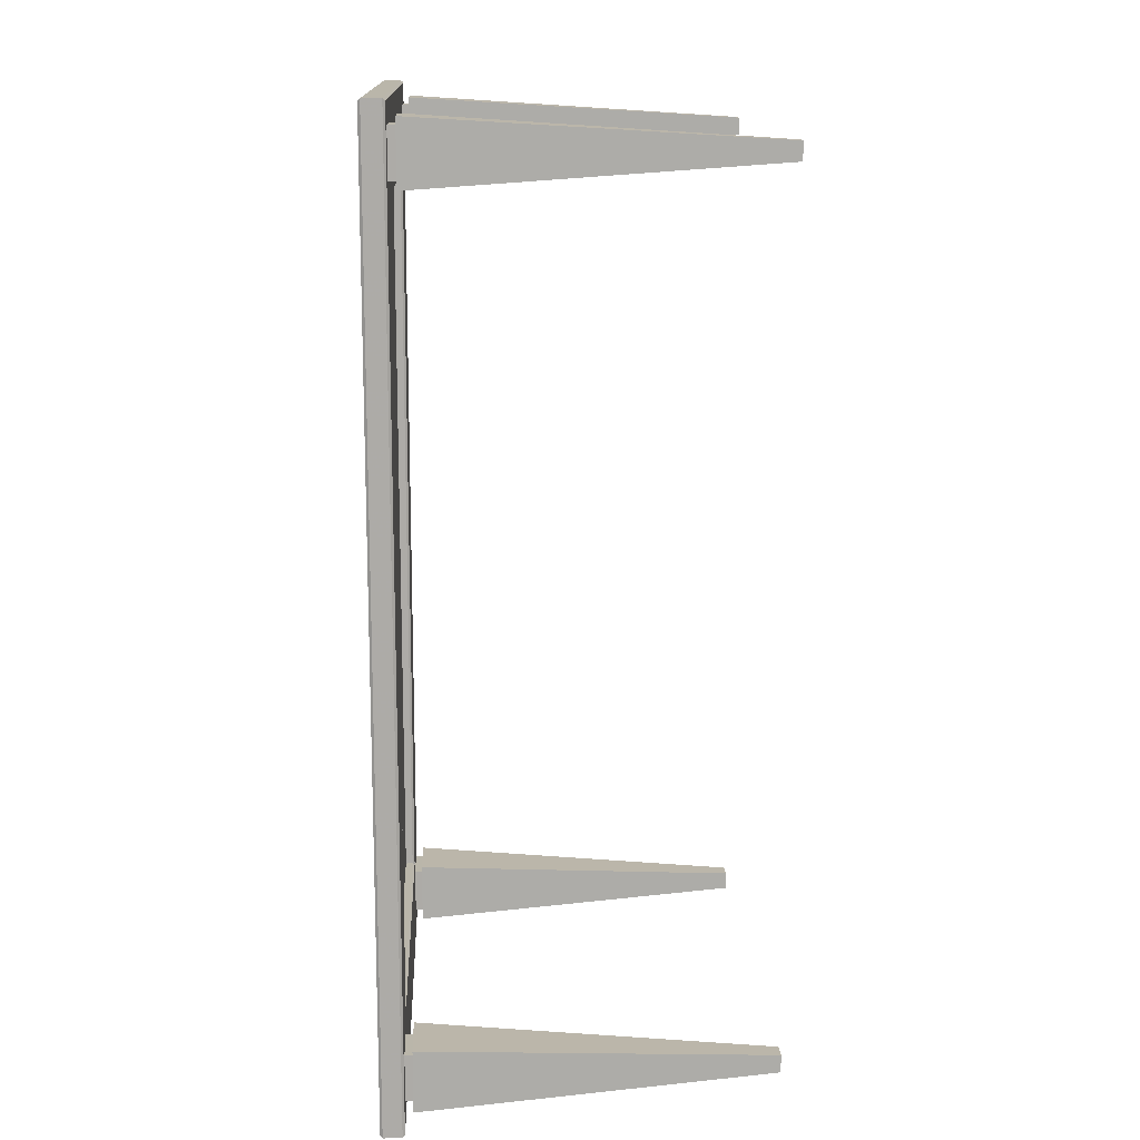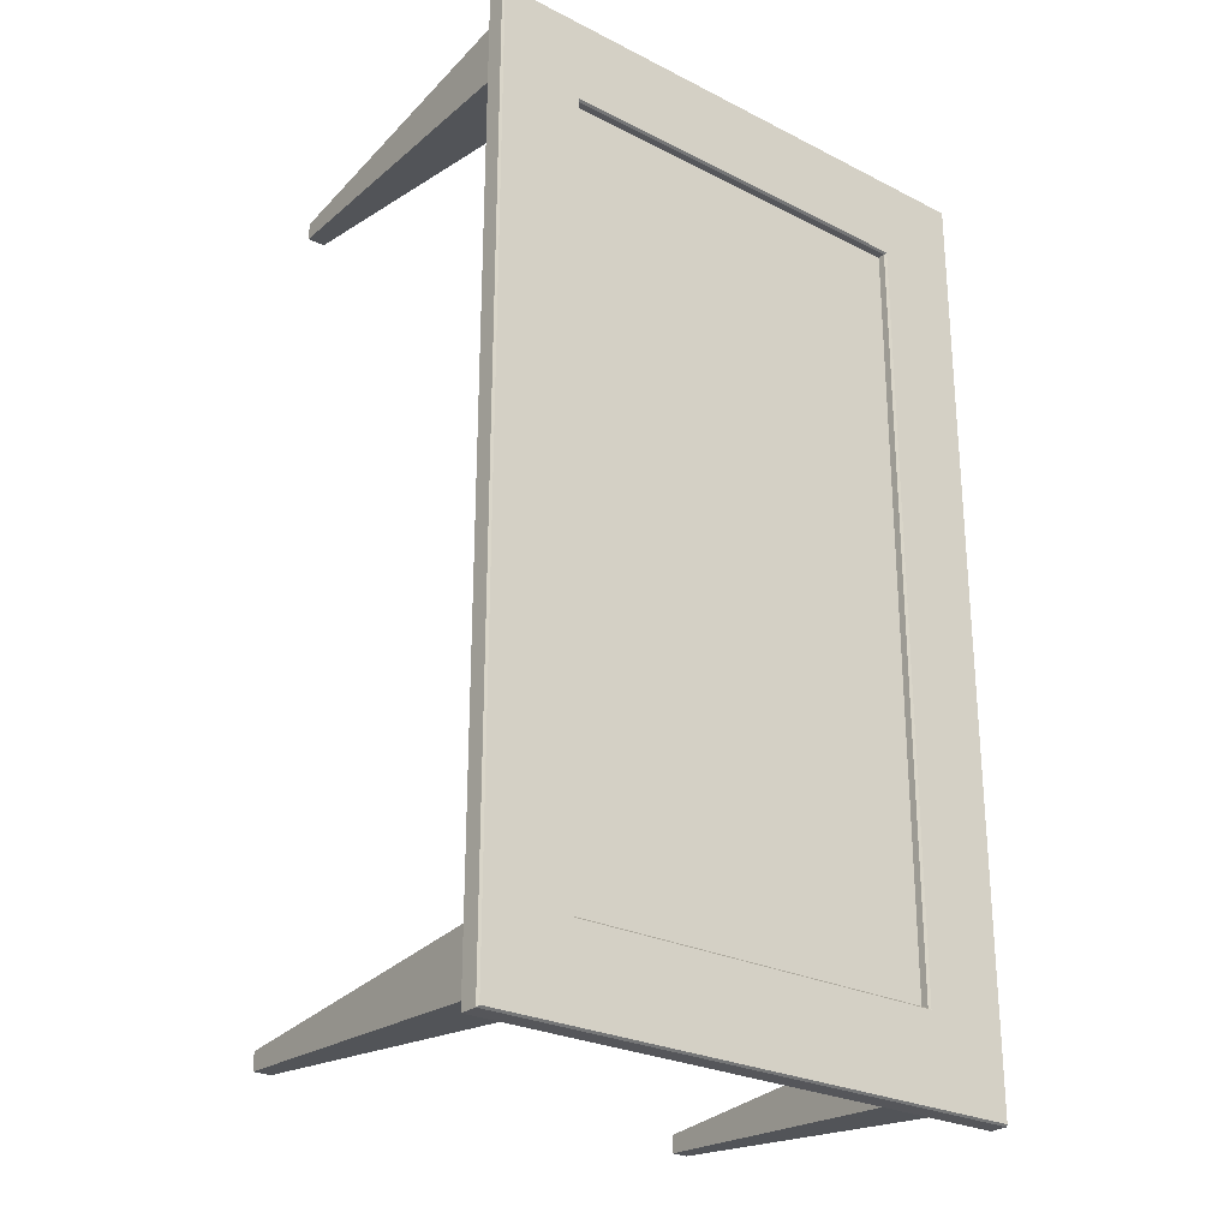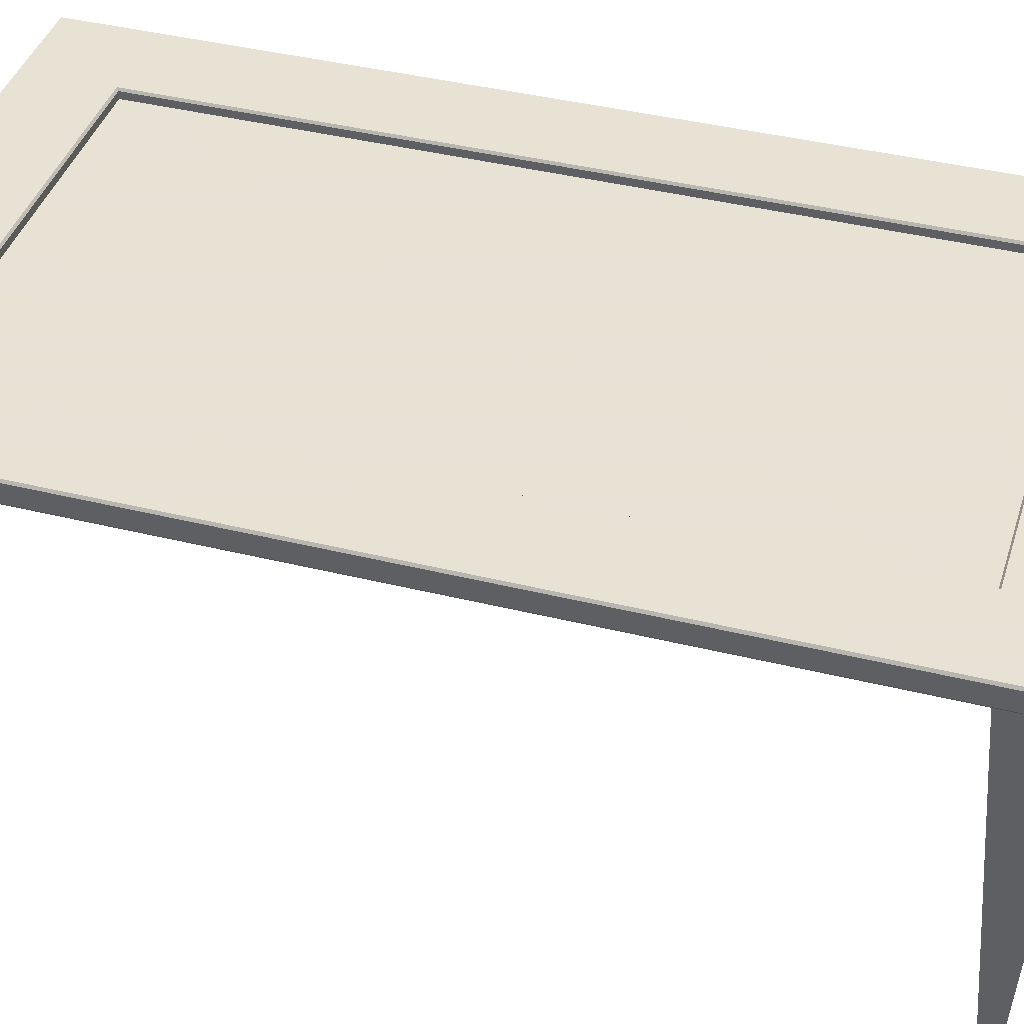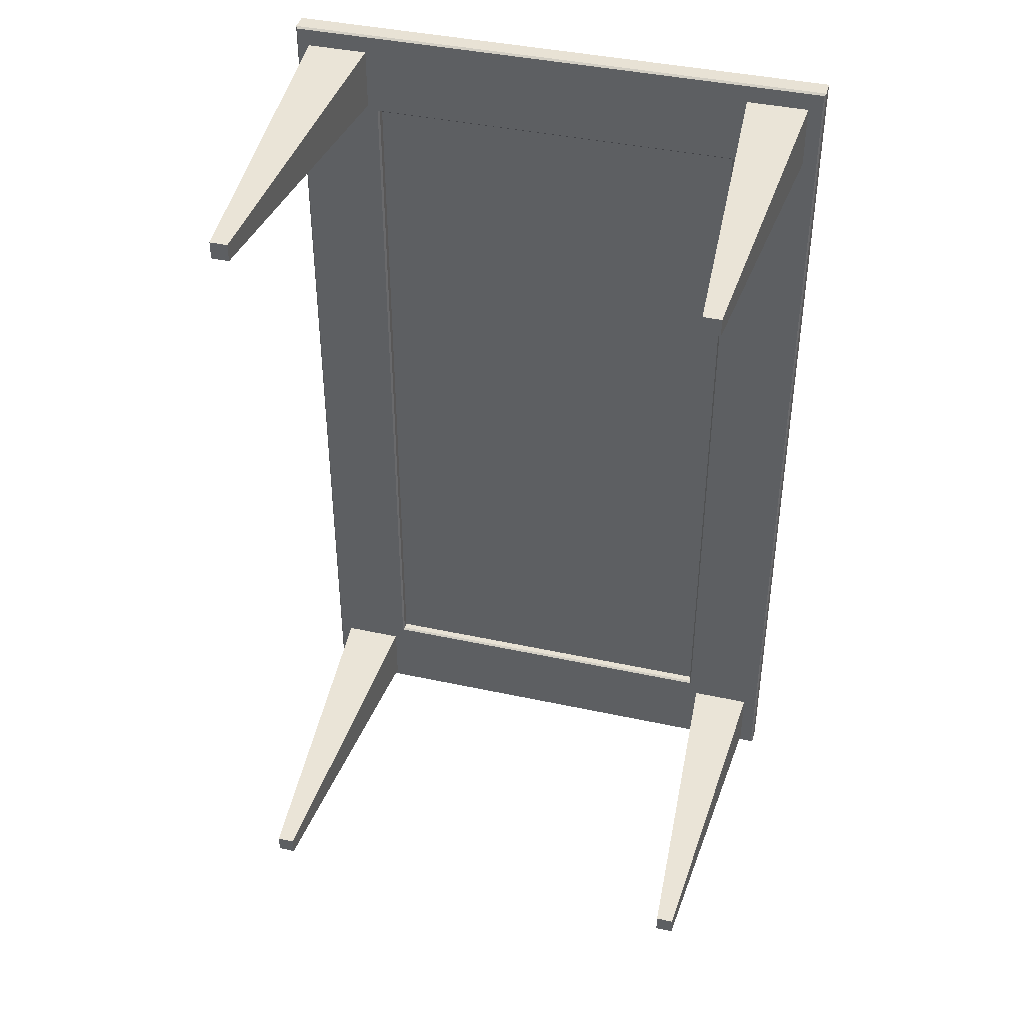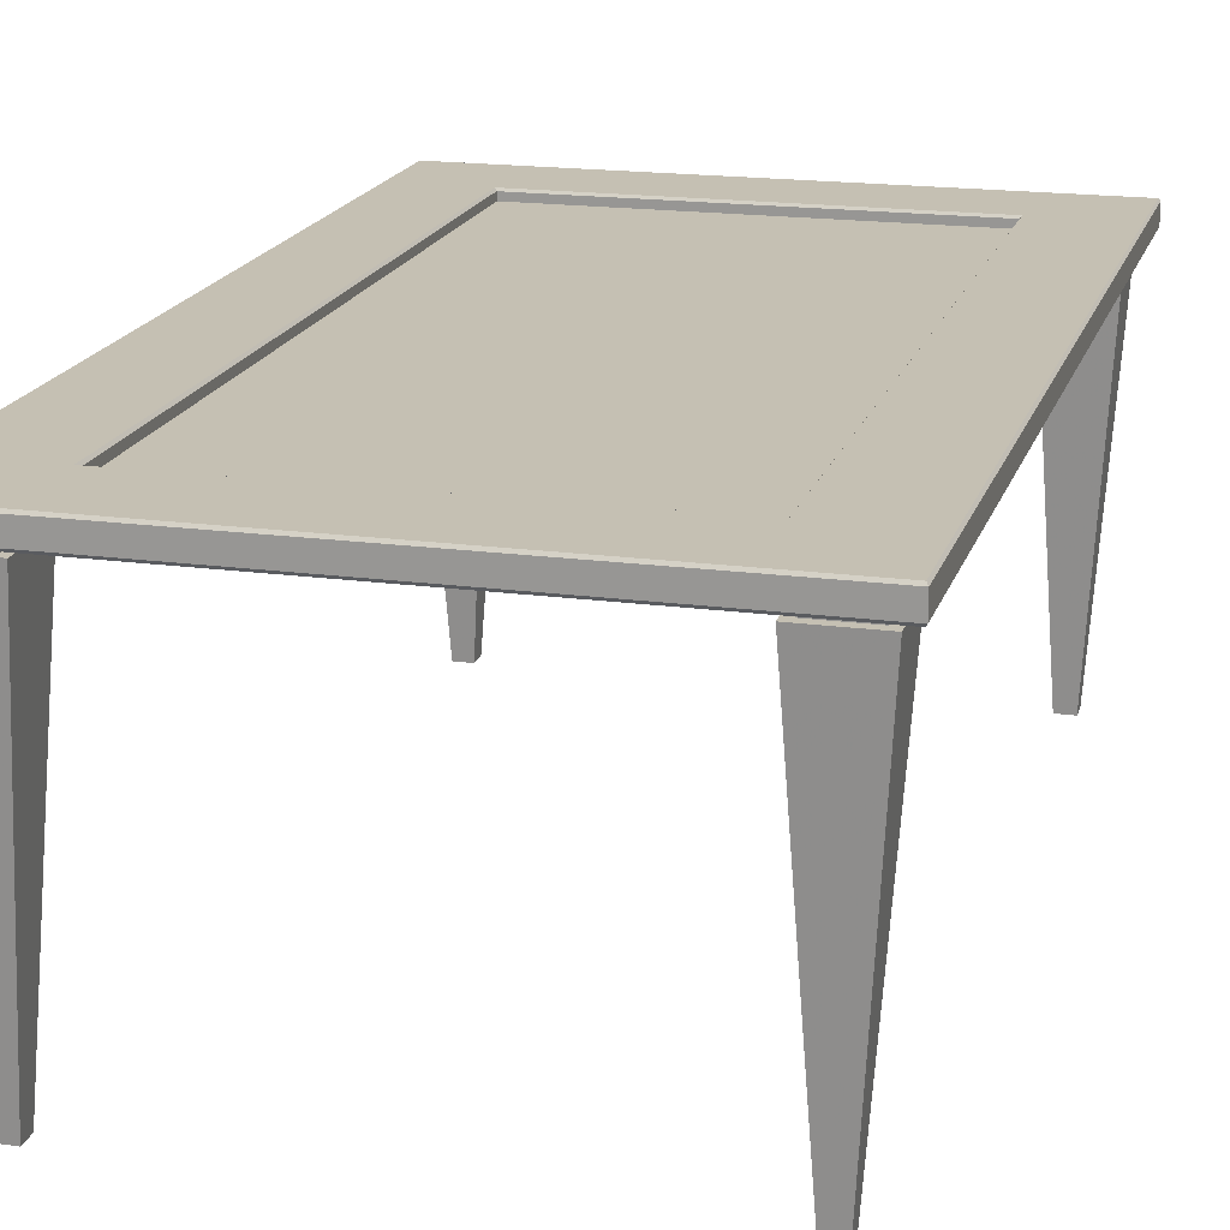
<metadata>
{"format":"obj","ext":"obj","renderer":"f3d","projection":"perspective","resolution":1024,"background":"white","views":[{"elev":13.8,"azim":-92.6,"up":"+Z"},{"elev":-26.0,"azim":141.2,"up":"+Z"},{"elev":40.6,"azim":-73.1,"up":"+Y"},{"elev":40.8,"azim":14.9,"up":"+Z"},{"elev":18.1,"azim":14.9,"up":"+Y"}]}
</metadata>
<code>
v 2.904 -1e-06 -5.638
v 2.904 -1e-06 -5.408
v 2.616 4.5 -5.12
v 2.616 4.5 -5.925
v 2.904 -1e-06 -5.408
v 3.134 -2e-06 -5.408
v 3.421 4.5 -5.12
v 2.904 -1e-06 -5.408
v 2.616 4.5 -5.12
v 3.134 -2e-06 -5.408
v 3.134 -2e-06 -5.638
v 3.421 4.5 -5.925
v 3.134 -2e-06 -5.408
v 3.421 4.5 -5.12
v 3.134 -2e-06 -5.638
v 2.904 -1e-06 -5.638
v 2.616 4.5 -5.925
v 3.134 -2e-06 -5.638
v 2.616 4.5 -5.925
v 3.421 4.5 -5.925
v 3.134 -2e-06 -5.408
v 2.904 -1e-06 -5.638
v 3.134 -2e-06 -5.638
v 2.904 -1e-06 -5.408
v 2.904 -1e-06 -5.638
v 3.134 -2e-06 -5.408
v 3.421 4.5 -5.12
v 3.421 4.5 -5.925
v 2.616 4.5 -5.925
v 2.616 4.5 -5.12
v 3.421 4.5 -5.12
v 2.616 4.5 -5.925
v -3.123 3e-06 -5.638
v -3.123 3e-06 -5.408
v -3.411 4.5 -5.12
v -3.411 4.5 -5.925
v -3.123 3e-06 -5.408
v -2.893 2e-06 -5.408
v -2.606 4.5 -5.12
v -3.123 3e-06 -5.408
v -3.411 4.5 -5.12
v -2.893 2e-06 -5.408
v -2.893 2e-06 -5.638
v -2.606 4.5 -5.925
v -2.893 2e-06 -5.408
v -2.606 4.5 -5.12
v -2.893 2e-06 -5.638
v -3.123 3e-06 -5.638
v -3.411 4.5 -5.925
v -2.893 2e-06 -5.638
v -3.411 4.5 -5.925
v -2.606 4.5 -5.925
v -2.893 2e-06 -5.408
v -3.123 3e-06 -5.638
v -2.893 2e-06 -5.638
v -3.123 3e-06 -5.408
v -3.123 3e-06 -5.638
v -2.893 2e-06 -5.408
v -2.606 4.5 -5.12
v -2.606 4.5 -5.925
v -3.411 4.5 -5.925
v -3.411 4.5 -5.12
v -2.606 4.5 -5.12
v -3.411 4.5 -5.925
v 2.904 -1e-06 5.389
v 2.904 -1e-06 5.619
v 2.616 4.5 5.907
v 2.616 4.5 5.102
v 2.904 -1e-06 5.619
v 3.134 -2e-06 5.619
v 3.421 4.5 5.907
v 2.904 -1e-06 5.619
v 2.616 4.5 5.907
v 3.134 -2e-06 5.619
v 3.134 -2e-06 5.389
v 3.421 4.5 5.102
v 3.134 -2e-06 5.619
v 3.421 4.5 5.907
v 3.134 -2e-06 5.389
v 2.904 -1e-06 5.389
v 2.616 4.5 5.102
v 3.134 -2e-06 5.389
v 2.616 4.5 5.102
v 3.421 4.5 5.102
v 3.134 -2e-06 5.619
v 2.904 -1e-06 5.389
v 3.134 -2e-06 5.389
v 2.904 -1e-06 5.619
v 2.904 -1e-06 5.389
v 3.134 -2e-06 5.619
v 3.421 4.5 5.907
v 3.421 4.5 5.102
v 2.616 4.5 5.102
v 2.616 4.5 5.907
v 3.421 4.5 5.907
v 2.616 4.5 5.102
v -3.123 3e-06 5.389
v -3.123 3e-06 5.619
v -3.411 4.5 5.907
v -3.411 4.5 5.102
v -3.123 3e-06 5.619
v -2.893 2e-06 5.619
v -2.606 4.5 5.907
v -3.123 3e-06 5.619
v -3.411 4.5 5.907
v -2.893 2e-06 5.619
v -2.893 2e-06 5.389
v -2.606 4.5 5.102
v -2.893 2e-06 5.619
v -2.606 4.5 5.907
v -2.893 2e-06 5.389
v -3.123 3e-06 5.389
v -3.411 4.5 5.102
v -2.893 2e-06 5.389
v -3.411 4.5 5.102
v -2.606 4.5 5.102
v -2.893 2e-06 5.619
v -3.123 3e-06 5.389
v -2.893 2e-06 5.389
v -3.123 3e-06 5.619
v -3.123 3e-06 5.389
v -2.893 2e-06 5.619
v -2.606 4.5 5.907
v -2.606 4.5 5.102
v -3.411 4.5 5.102
v -3.411 4.5 5.907
v -2.606 4.5 5.907
v -3.411 4.5 5.102
v 3.319 4.5 -5.223
v 3.319 4.6 -5.223
v 2.719 4.6 -5.223
v 2.719 4.5 -5.223
v 3.319 4.5 -5.823
v 2.719 4.5 -5.823
v 2.719 4.6 -5.823
v 3.319 4.6 -5.823
v 3.319 4.5 -5.223
v 2.719 4.5 -5.223
v 2.719 4.5 -5.823
v 2.719 4.5 -5.823
v 3.319 4.5 -5.823
v 3.319 4.5 -5.223
v 2.719 4.5 -5.223
v 2.719 4.6 -5.223
v 2.719 4.6 -5.823
v 2.719 4.6 -5.823
v 2.719 4.5 -5.823
v 2.719 4.5 -5.223
v 2.719 4.6 -5.223
v 3.319 4.6 -5.223
v 3.319 4.6 -5.823
v 3.319 4.6 -5.823
v 2.719 4.6 -5.823
v 2.719 4.6 -5.223
v 3.319 4.6 -5.223
v 3.319 4.5 -5.223
v 3.319 4.5 -5.823
v 3.319 4.5 -5.823
v 3.319 4.6 -5.823
v 3.319 4.6 -5.223
v -2.708 4.5 -5.223
v -2.708 4.6 -5.223
v -3.308 4.6 -5.223
v -3.308 4.5 -5.223
v -2.708 4.5 -5.823
v -3.308 4.5 -5.823
v -3.308 4.6 -5.823
v -2.708 4.6 -5.823
v -2.708 4.5 -5.223
v -3.308 4.5 -5.223
v -3.308 4.5 -5.823
v -3.308 4.5 -5.823
v -2.708 4.5 -5.823
v -2.708 4.5 -5.223
v -3.308 4.5 -5.223
v -3.308 4.6 -5.223
v -3.308 4.6 -5.823
v -3.308 4.6 -5.823
v -3.308 4.5 -5.823
v -3.308 4.5 -5.223
v -3.308 4.6 -5.223
v -2.708 4.6 -5.223
v -2.708 4.6 -5.823
v -2.708 4.6 -5.823
v -3.308 4.6 -5.823
v -3.308 4.6 -5.223
v -2.708 4.6 -5.223
v -2.708 4.5 -5.223
v -2.708 4.5 -5.823
v -2.708 4.5 -5.823
v -2.708 4.6 -5.823
v -2.708 4.6 -5.223
v 2.494 4.725 -5.02
v 2.494 4.725 4.98
v -2.506 4.725 4.98
v -2.506 4.725 -5.02
v 2.494 4.775 -5.02
v -2.506 4.775 -5.02
v -2.506 4.775 4.98
v 2.494 4.775 4.98
v -2.708 4.5 5.804
v -2.708 4.6 5.804
v -3.308 4.6 5.804
v -3.308 4.5 5.804
v -2.708 4.5 5.204
v -3.308 4.5 5.204
v -3.308 4.6 5.204
v -2.708 4.6 5.204
v -2.708 4.5 5.804
v -3.308 4.5 5.804
v -3.308 4.5 5.204
v -3.308 4.5 5.204
v -2.708 4.5 5.204
v -2.708 4.5 5.804
v -3.308 4.5 5.804
v -3.308 4.6 5.804
v -3.308 4.6 5.204
v -3.308 4.6 5.204
v -3.308 4.5 5.204
v -3.308 4.5 5.804
v -3.308 4.6 5.804
v -2.708 4.6 5.804
v -2.708 4.6 5.204
v -2.708 4.6 5.204
v -3.308 4.6 5.204
v -3.308 4.6 5.804
v -2.708 4.6 5.804
v -2.708 4.5 5.804
v -2.708 4.5 5.204
v -2.708 4.5 5.204
v -2.708 4.6 5.204
v -2.708 4.6 5.804
v -2.506 4.6 -5.02
v 2.494 4.6 -5.02
v -2.484 4.63 -4.998
v 2.472 4.63 -4.998
v 2.494 4.6 -5.02
v 2.494 4.6 4.98
v 2.472 4.63 -4.998
v 2.472 4.63 4.958
v 2.472 4.63 -4.998
v 2.494 4.6 4.98
v -2.506 4.6 4.98
v 2.472 4.63 4.958
v -2.484 4.63 4.958
v 2.472 4.63 4.958
v -2.506 4.6 4.98
v -2.506 4.6 -5.02
v -2.484 4.63 4.958
v -2.506 4.6 -5.02
v -2.484 4.63 -4.998
v -2.484 4.63 4.958
v -3.606 4.6 6.08
v 3.594 4.6 6.08
v -3.628 4.63 6.102
v 3.616 4.63 6.102
v 3.594 4.6 6.08
v 3.594 4.6 -6.12
v 3.616 4.63 6.102
v 3.616 4.63 -6.142
v 3.616 4.63 6.102
v 3.594 4.6 -6.12
v -3.606 4.6 -6.12
v 3.616 4.63 -6.142
v -3.628 4.63 -6.142
v 3.616 4.63 -6.142
v -3.606 4.6 -6.12
v -3.606 4.6 6.08
v -3.628 4.63 -6.142
v -3.606 4.6 6.08
v -3.628 4.63 6.102
v -3.628 4.63 -6.142
v -2.484 4.87 -4.998
v 2.472 4.87 -4.998
v 2.472 4.63 -4.998
v 2.472 4.87 -4.998
v 2.472 4.87 4.958
v 2.472 4.87 -4.998
v 2.472 4.63 4.958
v 2.472 4.87 4.958
v -2.484 4.87 4.958
v 2.472 4.87 4.958
v -2.484 4.63 4.958
v -2.484 4.63 -4.998
v -2.484 4.87 4.958
v -2.484 4.63 -4.998
v -2.484 4.87 -4.998
v -2.484 4.87 4.958
v -3.628 4.87 6.102
v 3.616 4.87 6.102
v 3.616 4.63 6.102
v 3.616 4.87 6.102
v 3.616 4.87 -6.142
v 3.616 4.87 6.102
v 3.616 4.63 -6.142
v 3.616 4.87 -6.142
v -3.628 4.87 -6.142
v 3.616 4.87 -6.142
v -3.628 4.63 -6.142
v -3.628 4.63 6.102
v -3.628 4.87 -6.142
v -3.628 4.63 6.102
v -3.628 4.87 6.102
v -3.628 4.87 -6.142
v -2.506 4.9 -5.02
v 2.494 4.9 -5.02
v 2.472 4.87 -4.998
v 2.494 4.9 -5.02
v 2.494 4.9 4.98
v 2.494 4.9 -5.02
v 2.472 4.87 4.958
v 2.494 4.9 4.98
v -2.506 4.9 4.98
v 2.494 4.9 4.98
v -2.484 4.87 4.958
v -2.484 4.87 -4.998
v -2.506 4.9 4.98
v -2.484 4.87 -4.998
v -2.506 4.9 -5.02
v -2.506 4.9 4.98
v -3.606 4.9 6.08
v 3.594 4.9 6.08
v 3.616 4.87 6.102
v 3.594 4.9 6.08
v 3.594 4.9 -6.12
v 3.594 4.9 6.08
v 3.616 4.87 -6.142
v 3.594 4.9 -6.12
v -3.606 4.9 -6.12
v 3.594 4.9 -6.12
v -3.628 4.87 -6.142
v -3.628 4.87 6.102
v -3.606 4.9 -6.12
v -3.628 4.87 6.102
v -3.606 4.9 6.08
v -3.606 4.9 -6.12
v -2.506 4.9 4.98
v -2.506 4.9 -5.02
v -3.606 4.9 6.08
v -3.606 4.9 -6.12
v -3.606 4.9 6.08
v -2.506 4.9 -5.02
v 3.594 4.9 -6.12
v -3.606 4.9 -6.12
v -2.506 4.9 -5.02
v 3.594 4.9 -6.12
v -2.506 4.9 -5.02
v 2.494 4.9 -5.02
v 3.594 4.9 6.08
v 3.594 4.9 -6.12
v 2.494 4.9 -5.02
v 3.594 4.9 6.08
v 2.494 4.9 -5.02
v 2.494 4.9 4.98
v -3.606 4.9 6.08
v 3.594 4.9 6.08
v 2.494 4.9 4.98
v -3.606 4.9 6.08
v 2.494 4.9 4.98
v -2.506 4.9 4.98
v -2.506 4.6 4.98
v -3.606 4.6 6.08
v -2.506 4.6 -5.02
v -3.606 4.6 -6.12
v -2.506 4.6 -5.02
v -3.606 4.6 6.08
v 3.594 4.6 -6.12
v -2.506 4.6 -5.02
v -3.606 4.6 -6.12
v 3.594 4.6 -6.12
v 2.494 4.6 -5.02
v -2.506 4.6 -5.02
v 3.594 4.6 6.08
v 2.494 4.6 -5.02
v 3.594 4.6 -6.12
v 3.594 4.6 6.08
v 2.494 4.6 4.98
v 2.494 4.6 -5.02
v -3.606 4.6 6.08
v 2.494 4.6 4.98
v 3.594 4.6 6.08
v -3.606 4.6 6.08
v -2.506 4.6 4.98
v 2.494 4.6 4.98
v 3.319 4.5 5.804
v 3.319 4.6 5.804
v 2.719 4.6 5.804
v 2.719 4.5 5.804
v 3.319 4.5 5.204
v 2.719 4.5 5.204
v 2.719 4.6 5.204
v 3.319 4.6 5.204
v 3.319 4.5 5.804
v 2.719 4.5 5.804
v 2.719 4.5 5.204
v 2.719 4.5 5.204
v 3.319 4.5 5.204
v 3.319 4.5 5.804
v 2.719 4.5 5.804
v 2.719 4.6 5.804
v 2.719 4.6 5.204
v 2.719 4.6 5.204
v 2.719 4.5 5.204
v 2.719 4.5 5.804
v 2.719 4.6 5.804
v 3.319 4.6 5.804
v 3.319 4.6 5.204
v 3.319 4.6 5.204
v 2.719 4.6 5.204
v 2.719 4.6 5.804
v 3.319 4.6 5.804
v 3.319 4.5 5.804
v 3.319 4.5 5.204
v 3.319 4.5 5.204
v 3.319 4.6 5.204
v 3.319 4.6 5.804
f 1 2 3
f 1 3 4
f 5 6 7
f 8 7 9
f 10 11 12
f 13 12 14
f 15 16 17
f 18 19 20
f 21 22 23
f 24 25 26
f 27 28 29
f 30 31 32
f 33 34 35
f 33 35 36
f 37 38 39
f 40 39 41
f 42 43 44
f 45 44 46
f 47 48 49
f 50 51 52
f 53 54 55
f 56 57 58
f 59 60 61
f 62 63 64
f 65 66 67
f 65 67 68
f 69 70 71
f 72 71 73
f 74 75 76
f 77 76 78
f 79 80 81
f 82 83 84
f 85 86 87
f 88 89 90
f 91 92 93
f 94 95 96
f 97 98 99
f 97 99 100
f 101 102 103
f 104 103 105
f 106 107 108
f 109 108 110
f 111 112 113
f 114 115 116
f 117 118 119
f 120 121 122
f 123 124 125
f 126 127 128
f 129 130 131
f 132 129 131
f 133 134 135
f 135 136 133
f 137 138 139
f 140 141 142
f 143 144 145
f 146 147 148
f 149 150 151
f 152 153 154
f 155 156 157
f 158 159 160
f 161 162 163
f 164 161 163
f 165 166 167
f 167 168 165
f 169 170 171
f 172 173 174
f 175 176 177
f 178 179 180
f 181 182 183
f 184 185 186
f 187 188 189
f 190 191 192
f 193 194 195
f 196 193 195
f 197 198 199
f 199 200 197
f 193 196 198
f 197 193 198
f 196 195 199
f 199 198 196
f 195 194 200
f 200 199 195
f 194 193 197
f 197 200 194
f 201 202 203
f 204 201 203
f 205 206 207
f 207 208 205
f 209 210 211
f 212 213 214
f 215 216 217
f 218 219 220
f 221 222 223
f 224 225 226
f 227 228 229
f 230 231 232
f 233 234 235
f 234 236 235
f 237 238 239
f 238 240 241
f 242 243 244
f 243 245 246
f 247 248 249
f 250 251 252
f 253 254 255
f 254 256 255
f 257 258 259
f 258 260 261
f 262 263 264
f 263 265 266
f 267 268 269
f 270 271 272
f 235 236 273
f 236 274 273
f 275 240 276
f 240 277 278
f 279 245 280
f 245 281 282
f 283 284 285
f 286 287 288
f 255 256 289
f 256 290 289
f 291 260 292
f 260 293 294
f 295 265 296
f 265 297 298
f 299 300 301
f 302 303 304
f 273 274 305
f 274 306 305
f 307 277 308
f 277 309 310
f 311 281 312
f 281 313 314
f 315 316 317
f 318 319 320
f 289 290 321
f 290 322 321
f 323 293 324
f 293 325 326
f 327 297 328
f 297 329 330
f 331 332 333
f 334 335 336
f 337 338 339
f 340 341 342
f 343 344 345
f 346 347 348
f 349 350 351
f 352 353 354
f 355 356 357
f 358 359 360
f 361 362 363
f 364 365 366
f 367 368 369
f 370 371 372
f 373 374 375
f 376 377 378
f 379 380 381
f 382 383 384
f 385 386 387
f 388 385 387
f 389 390 391
f 391 392 389
f 393 394 395
f 396 397 398
f 399 400 401
f 402 403 404
f 405 406 407
f 408 409 410
f 411 412 413
f 414 415 416

</code>
